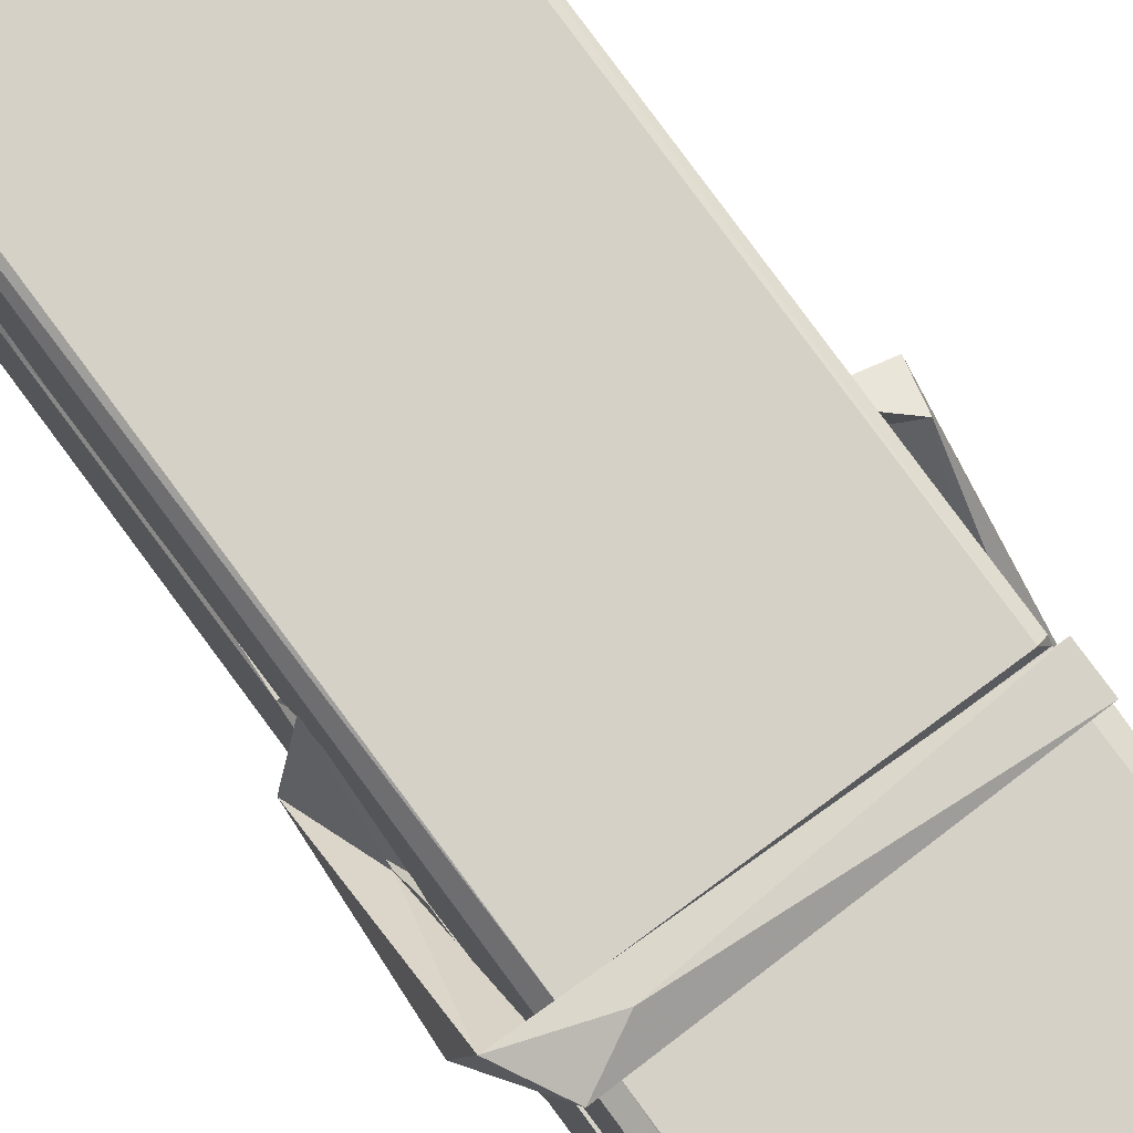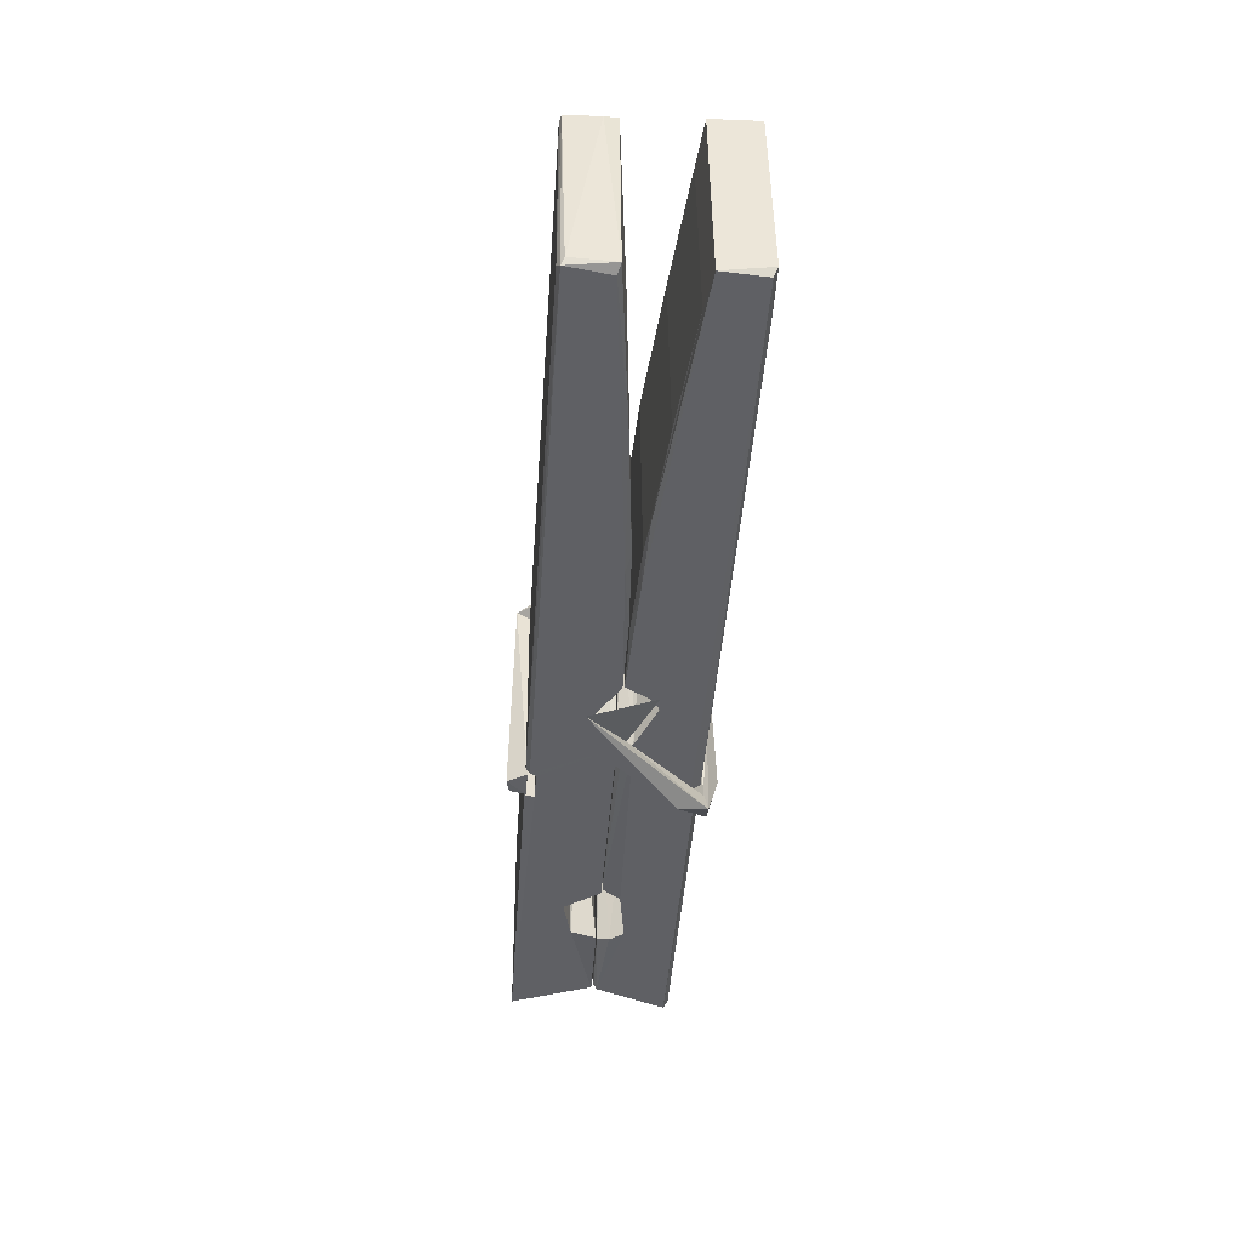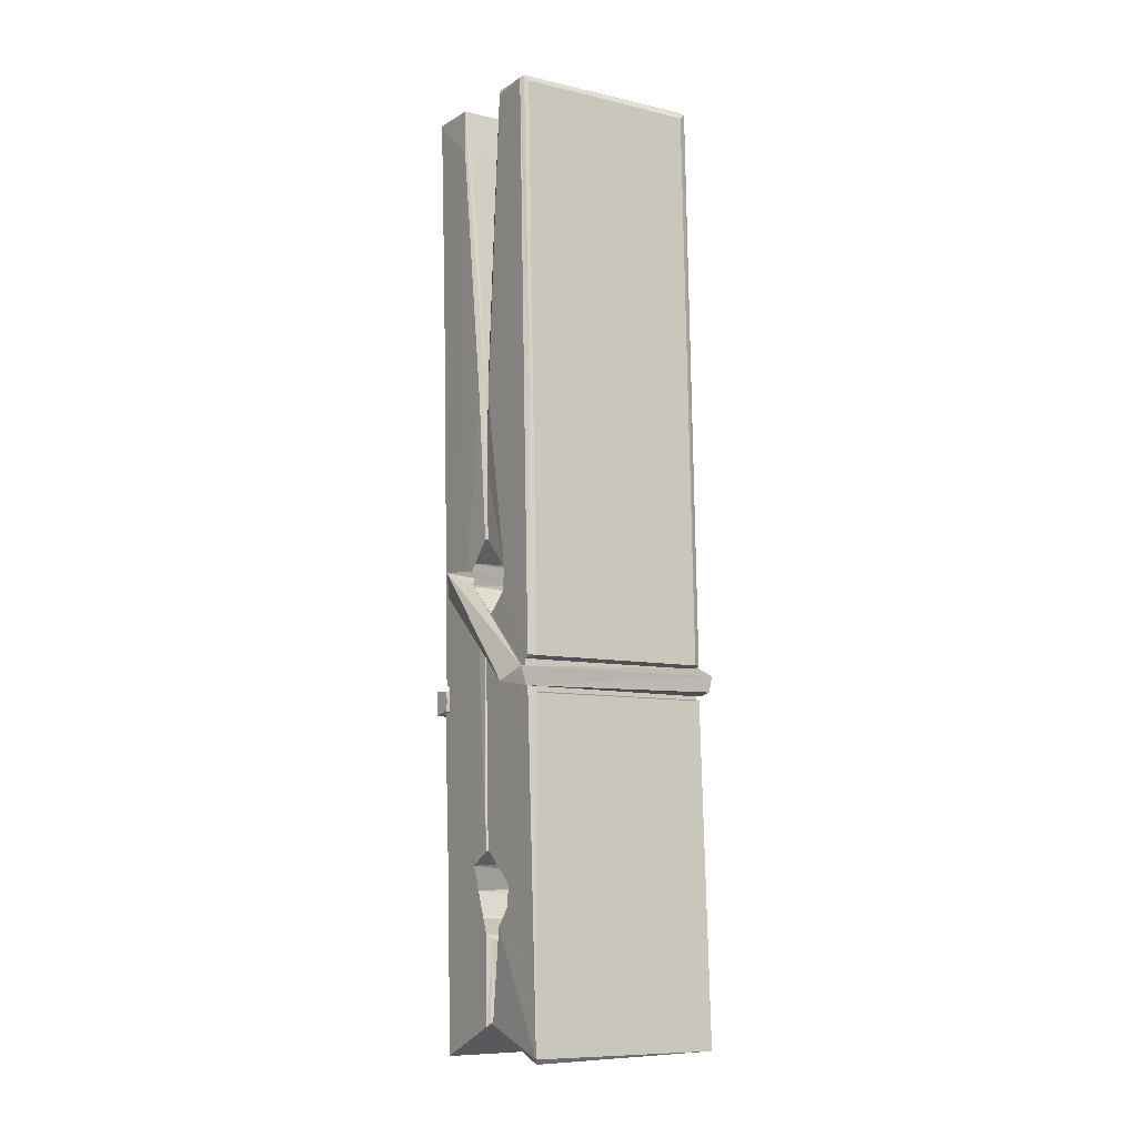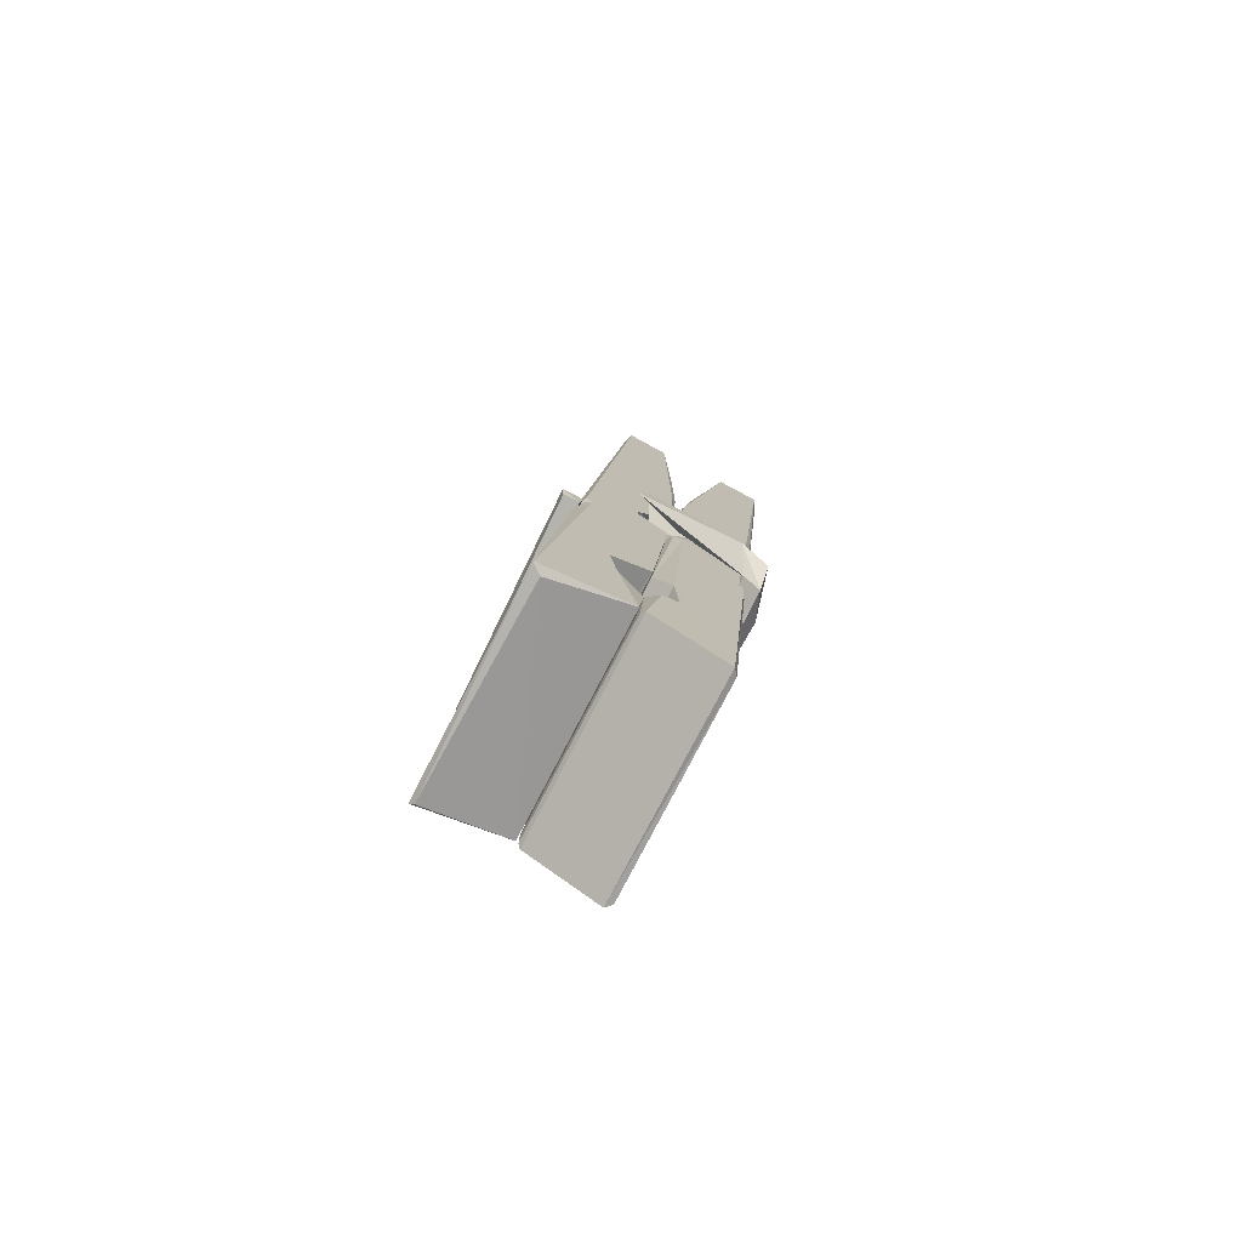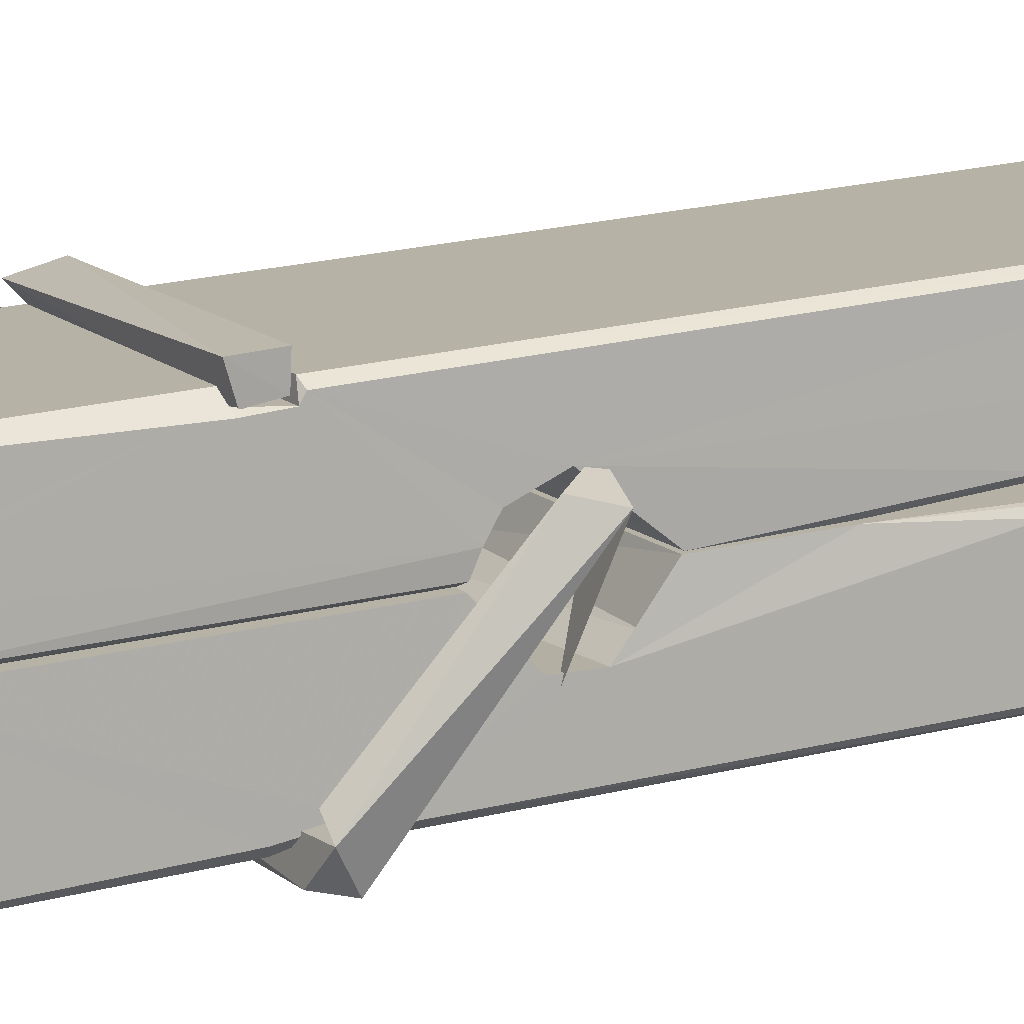
<metadata>
{"format":"obj","ext":"obj","renderer":"f3d","projection":"perspective","resolution":1024,"background":"white","views":[{"elev":77.0,"azim":-35.2,"up":"+Z"},{"elev":44.7,"azim":-90.1,"up":"+Y"},{"elev":-5.7,"azim":147.5,"up":"+Y"},{"elev":-79.2,"azim":-116.8,"up":"+Y"},{"elev":11.0,"azim":66.8,"up":"+Z"}]}
</metadata>
<code>
v -3.422 -0.5894 6.402
v -3.259 -0.5554 6.343
v -3.42 -0.5571 6.342
v -3.416 -0.5536 6.341
v -3.434 -0.01063 6.386
v -3.432 0.0686 6.399
v -3.435 0.1657 6.416
v -3.429 -0.04197 6.381
v -3.277 0.1666 6.417
v -3.436 0.1619 6.459
v -3.436 -0.07101 6.38
v -3.442 0.201 6.423
v -3.262 -0.4209 6.352
v -3.429 -0.3152 6.422
v -3.431 -0.2377 6.375
v -3.425 -0.487 6.356
v -3.425 -0.48 6.368
v -3.426 -0.432 6.365
v -3.26 -0.4734 6.37
v -3.266 -0.4528 6.378
v -3.42 -0.4702 6.375
v -3.267 -0.2055 6.395
v -3.272 -0.1874 6.39
v -3.433 -0.187 6.388
v -3.432 -0.1751 6.368
v -3.269 -0.1699 6.367
v -3.424 -0.2919 6.427
v -3.282 0.1696 6.415
v -3.279 0.2056 6.422
v -3.276 -0.03796 6.38
v -3.267 -0.2272 6.385
v -3.268 -0.2372 6.364
v -3.267 -0.2334 6.374
v -3.267 -0.418 6.349
v -3.261 -0.553 6.341
v -3.264 -0.5496 6.34
v -3.261 -0.3088 6.417
v -3.422 -0.3152 6.426
v -3.281 0.1665 6.458
v -3.28 0.07257 6.398
v -3.431 -0.217 6.395
v -3.423 -0.4233 6.35
v -3.416 -0.4519 6.379
v -3.26 -0.4855 6.348
v -3.428 -0.1162 6.372
v -3.273 -0.1123 6.371
v -3.432 -0.1986 6.394
v -3.442 0.1957 6.458
v -3.435 0.1988 6.462
v -3.278 0.2029 6.46
v -3.274 0.04315 6.446
v -3.265 -0.2864 6.422
v -3.264 -0.4884 6.344
v -3.257 -0.5848 6.4
v -3.261 -0.5838 6.405
v -3.417 -0.5873 6.406
v -3.423 -0.5599 6.345
v -3.271 -0.05179 6.381
v -3.261 -0.4322 6.37
v -3.427 -0.243 6.363
v -3.272 -0.2392 6.362
v -3.265 -0.2888 6.418
v -3.431 -0.2436 6.367
v -3.264 -0.3122 6.42
v -3.269 -0.3112 6.424
v -3.42 -0.4925 6.346
v -3.43 -0.2931 6.419
v -3.429 -0.3131 6.418
v -3.27 -0.2879 6.426
v -3.439 0.2054 6.366
v -3.262 -0.5538 6.339
v -3.433 -0.04151 6.373
v -3.436 0.0699 6.371
v -3.278 0.2021 6.362
v -3.278 0.2077 6.33
v -3.271 -0.05073 6.367
v -3.274 -0.03731 6.371
v -3.277 0.07469 6.369
v -3.436 -0.05505 6.369
v -3.427 -0.4234 6.35
v -3.262 -0.419 6.348
v -3.261 -0.4779 6.329
v -3.427 -0.4417 6.318
v -3.427 -0.3004 6.291
v -3.262 -0.4282 6.328
v -3.429 -0.206 6.335
v -3.271 -0.1809 6.344
v -3.426 -0.1826 6.348
v -3.268 -0.1936 6.336
v -3.433 -0.175 6.367
v -3.432 -0.2233 6.338
v -3.267 -0.2257 6.342
v -3.267 -0.2139 6.335
v -3.271 -0.1698 6.366
v -3.431 -0.2429 6.362
v -3.437 0.201 6.326
v -3.277 -0.03746 6.372
v -3.261 -0.462 6.317
v -3.271 -0.2964 6.29
v -3.274 -0.0857 6.306
v -3.284 0.205 6.325
v -3.284 0.2106 6.355
v -3.281 0.2072 6.365
v -3.28 0.07454 6.37
v -3.433 -0.1945 6.338
v -3.262 -0.4443 6.316
v -3.425 -0.4766 6.324
v -3.423 -0.5572 6.34
v -3.431 -0.1162 6.371
v -3.272 -0.1121 6.37
v -3.272 -0.2673 6.292
v -3.443 0.2057 6.329
v -3.438 0.2079 6.332
v -3.281 0.2097 6.327
v -3.266 -0.2665 6.296
v -3.266 -0.2985 6.294
v -3.259 -0.5718 6.27
v -3.417 -0.5789 6.279
v -3.43 -0.2992 6.299
v -3.443 0.1976 6.363
v -3.261 -0.5762 6.274
v -3.425 -0.2713 6.293
v -3.431 -0.2712 6.296
v -3.267 -0.2383 6.361
v -3.431 -0.2739 6.301
v -3.42 -0.4917 6.345
v -3.423 -0.5781 6.271
v -3.266 -0.2696 6.3
v -3.271 -0.2951 6.298
v -3.43 -0.2738 6.294
v -3.265 -0.2755 6.3
v -3.257 -0.2914 6.283
v -3.43 -0.2967 6.292
v -3.243 -0.2875 6.298
v -3.429 -0.2936 6.28
v -3.431 -0.2806 6.278
v -3.262 -0.312 6.434
v -3.264 -0.3069 6.418
v -3.264 -0.2064 6.378
v -3.449 -0.2925 6.433
v -3.269 -0.2099 6.328
v -3.279 -0.1924 6.396
v -3.425 -0.2404 6.35
v -3.433 -0.1868 6.395
v -3.446 -0.1916 6.34
v -3.445 -0.2157 6.332
v -3.454 -0.2859 6.409
v -3.434 -0.2316 6.37
v -3.41 -0.3062 6.441
v -3.434 -0.319 6.432
v -3.436 -0.306 6.418
v -3.264 -0.2917 6.421
v -3.433 -0.2951 6.43
v -3.263 -0.2916 6.435
v -3.245 -0.1972 6.386
v -3.249 -0.2169 6.391
v -3.255 -0.2876 6.307
v -3.251 -0.2765 6.281
f 49 29 12
f 8 5 6
f 5 7 6
f 7 40 6
f 40 8 6
f 58 30 29
f 58 29 9
f 12 5 11
f 18 15 42
f 15 63 42
f 20 59 19
f 38 14 1
f 18 43 17
f 18 59 43
f 17 43 21
f 22 23 26
f 41 31 15
f 15 32 60
f 7 5 12
f 50 9 29
f 48 10 49
f 28 12 29
f 28 29 40
f 29 30 40
f 23 24 26
f 22 47 23
f 47 24 23
f 41 22 31
f 18 13 59
f 43 59 20
f 19 17 21
f 21 20 19
f 44 16 19
f 16 17 19
f 54 57 2
f 69 52 51
f 39 51 50
f 28 7 12
f 30 8 40
f 40 7 28
f 25 45 26
f 25 26 24
f 47 22 41
f 31 33 15
f 33 32 15
f 34 13 42
f 42 13 18
f 43 20 21
f 36 35 3
f 36 3 4
f 57 3 2
f 3 35 2
f 10 39 50
f 10 50 49
f 25 11 45
f 11 5 8
f 11 8 45
f 45 8 30
f 26 45 46
f 45 30 46
f 58 22 26
f 26 46 58
f 46 30 58
f 51 39 69
f 39 10 69
f 25 24 11
f 47 67 48
f 67 27 48
f 48 27 10
f 51 9 50
f 22 9 51
f 52 22 51
f 64 37 55
f 55 56 54
f 54 56 1
f 4 3 66
f 36 4 66
f 36 66 53
f 35 36 53
f 35 53 2
f 56 55 38
f 66 3 57
f 1 18 17
f 14 18 1
f 15 18 14
f 47 11 24
f 11 47 48
f 12 11 48
f 49 12 48
f 29 49 50
f 9 22 58
f 31 22 52
f 31 52 33
f 64 19 59
f 19 64 44
f 2 44 64
f 2 64 54
f 57 54 1
f 32 61 60
f 33 13 32
f 62 33 52
f 47 41 15
f 15 60 63
f 60 61 42
f 34 42 61
f 32 13 34
f 32 34 61
f 33 59 13
f 64 59 33
f 38 55 65
f 55 37 65
f 14 68 15
f 60 42 63
f 66 16 44
f 66 44 53
f 2 53 44
f 55 54 64
f 38 1 56
f 17 57 1
f 57 17 16
f 66 57 16
f 15 68 67
f 62 37 64
f 68 37 62
f 68 62 67
f 64 33 62
f 52 69 62
f 67 62 69
f 67 69 27
f 47 15 67
f 69 10 27
f 37 38 65
f 38 37 68
f 68 14 38
f 82 117 71
f 75 76 74
f 76 77 78
f 76 78 74
f 78 103 74
f 73 72 79
f 73 79 120
f 83 85 106
f 83 80 85
f 83 106 98
f 83 98 107
f 106 116 98
f 105 86 91
f 87 94 89
f 112 123 122
f 123 90 105
f 90 88 105
f 70 73 120
f 103 78 104
f 78 77 97
f 78 97 104
f 88 94 87
f 89 86 105
f 105 87 89
f 93 86 89
f 117 116 99
f 115 100 111
f 96 111 101
f 111 100 101
f 100 114 101
f 72 73 104
f 73 70 103
f 73 103 104
f 104 97 72
f 90 109 94
f 94 88 90
f 105 88 87
f 92 91 93
f 91 86 93
f 95 91 92
f 92 124 95
f 95 81 80
f 80 81 85
f 98 82 107
f 107 82 126
f 108 71 118
f 127 121 117
f 114 112 96
f 114 96 101
f 102 103 70
f 72 97 110
f 72 110 109
f 110 94 109
f 97 77 110
f 89 94 110
f 89 110 76
f 110 77 76
f 122 111 96
f 96 112 122
f 79 72 109
f 109 90 79
f 127 84 119
f 113 112 114
f 114 102 113
f 75 102 114
f 75 114 100
f 75 100 115
f 121 127 118
f 126 71 108
f 84 127 117
f 99 84 117
f 127 83 107
f 127 119 83
f 95 123 91
f 91 123 105
f 90 123 112
f 90 112 79
f 112 120 79
f 112 70 120
f 70 112 113
f 70 113 102
f 102 75 103
f 103 75 74
f 76 75 89
f 75 115 89
f 115 93 89
f 81 128 116
f 106 85 81
f 106 81 116
f 98 116 117
f 98 117 82
f 121 71 117
f 71 121 118
f 127 108 118
f 92 93 124
f 93 115 124
f 123 95 125
f 81 95 124
f 128 81 124
f 124 115 128
f 128 115 111
f 111 122 125
f 111 125 128
f 122 123 125
f 80 83 119
f 71 126 82
f 127 107 108
f 107 126 108
f 119 129 128
f 128 125 119
f 80 125 95
f 125 80 119
f 99 116 128
f 99 128 129
f 99 129 119
f 119 84 99
f 131 158 130
f 132 136 158
f 132 134 133
f 130 136 133
f 132 133 135
f 136 132 135
f 130 158 136
f 149 137 154
f 154 152 153
f 155 134 158
f 158 131 139
f 151 148 153
f 147 146 151
f 155 142 156
f 156 142 139
f 155 139 142
f 142 155 141
f 141 155 142
f 145 144 143
f 145 143 144
f 148 145 144
f 144 145 148
f 146 145 148
f 147 145 146
f 146 148 151
f 147 140 145
f 156 139 131
f 134 155 156
f 155 158 139
f 145 140 148
f 147 150 140
f 150 147 151
f 150 149 140
f 140 153 148
f 153 140 154
f 154 140 149
f 151 138 150
f 153 152 151
f 138 152 137
f 137 152 154
f 150 137 149
f 137 150 138
f 138 151 152
f 157 134 156
f 157 156 131
f 157 131 134
f 132 158 134
f 134 131 133
f 131 130 133
f 133 136 135
f 49 29 12
f 8 5 6
f 5 7 6
f 7 40 6
f 40 8 6
f 58 30 29
f 58 29 9
f 12 5 11
f 18 15 42
f 15 63 42
f 20 59 19
f 38 14 1
f 18 43 17
f 18 59 43
f 17 43 21
f 22 23 26
f 41 31 15
f 15 32 60
f 7 5 12
f 50 9 29
f 48 10 49
f 28 12 29
f 28 29 40
f 29 30 40
f 23 24 26
f 22 47 23
f 47 24 23
f 41 22 31
f 18 13 59
f 43 59 20
f 19 17 21
f 21 20 19
f 44 16 19
f 16 17 19
f 54 57 2
f 69 52 51
f 39 51 50
f 28 7 12
f 30 8 40
f 40 7 28
f 25 45 26
f 25 26 24
f 47 22 41
f 31 33 15
f 33 32 15
f 34 13 42
f 42 13 18
f 43 20 21
f 36 35 3
f 36 3 4
f 57 3 2
f 3 35 2
f 10 39 50
f 10 50 49
f 25 11 45
f 11 5 8
f 11 8 45
f 45 8 30
f 26 45 46
f 45 30 46
f 58 22 26
f 26 46 58
f 46 30 58
f 51 39 69
f 39 10 69
f 25 24 11
f 47 67 48
f 67 27 48
f 48 27 10
f 51 9 50
f 22 9 51
f 52 22 51
f 64 37 55
f 55 56 54
f 54 56 1
f 4 3 66
f 36 4 66
f 36 66 53
f 35 36 53
f 35 53 2
f 56 55 38
f 66 3 57
f 1 18 17
f 14 18 1
f 15 18 14
f 47 11 24
f 11 47 48
f 12 11 48
f 49 12 48
f 29 49 50
f 9 22 58
f 31 22 52
f 31 52 33
f 64 19 59
f 19 64 44
f 2 44 64
f 2 64 54
f 57 54 1
f 32 61 60
f 33 13 32
f 62 33 52
f 47 41 15
f 15 60 63
f 60 61 42
f 34 42 61
f 32 13 34
f 32 34 61
f 33 59 13
f 64 59 33
f 38 55 65
f 55 37 65
f 14 68 15
f 60 42 63
f 66 16 44
f 66 44 53
f 2 53 44
f 55 54 64
f 38 1 56
f 17 57 1
f 57 17 16
f 66 57 16
f 15 68 67
f 62 37 64
f 68 37 62
f 68 62 67
f 64 33 62
f 52 69 62
f 67 62 69
f 67 69 27
f 47 15 67
f 69 10 27
f 37 38 65
f 38 37 68
f 68 14 38
f 82 117 71
f 75 76 74
f 76 77 78
f 76 78 74
f 78 103 74
f 73 72 79
f 73 79 120
f 83 85 106
f 83 80 85
f 83 106 98
f 83 98 107
f 106 116 98
f 105 86 91
f 87 94 89
f 112 123 122
f 123 90 105
f 90 88 105
f 70 73 120
f 103 78 104
f 78 77 97
f 78 97 104
f 88 94 87
f 89 86 105
f 105 87 89
f 93 86 89
f 117 116 99
f 115 100 111
f 96 111 101
f 111 100 101
f 100 114 101
f 72 73 104
f 73 70 103
f 73 103 104
f 104 97 72
f 90 109 94
f 94 88 90
f 105 88 87
f 92 91 93
f 91 86 93
f 95 91 92
f 92 124 95
f 95 81 80
f 80 81 85
f 98 82 107
f 107 82 126
f 108 71 118
f 127 121 117
f 114 112 96
f 114 96 101
f 102 103 70
f 72 97 110
f 72 110 109
f 110 94 109
f 97 77 110
f 89 94 110
f 89 110 76
f 110 77 76
f 122 111 96
f 96 112 122
f 79 72 109
f 109 90 79
f 127 84 119
f 113 112 114
f 114 102 113
f 75 102 114
f 75 114 100
f 75 100 115
f 121 127 118
f 126 71 108
f 84 127 117
f 99 84 117
f 127 83 107
f 127 119 83
f 95 123 91
f 91 123 105
f 90 123 112
f 90 112 79
f 112 120 79
f 112 70 120
f 70 112 113
f 70 113 102
f 102 75 103
f 103 75 74
f 76 75 89
f 75 115 89
f 115 93 89
f 81 128 116
f 106 85 81
f 106 81 116
f 98 116 117
f 98 117 82
f 121 71 117
f 71 121 118
f 127 108 118
f 92 93 124
f 93 115 124
f 123 95 125
f 81 95 124
f 128 81 124
f 124 115 128
f 128 115 111
f 111 122 125
f 111 125 128
f 122 123 125
f 80 83 119
f 71 126 82
f 127 107 108
f 107 126 108
f 119 129 128
f 128 125 119
f 80 125 95
f 125 80 119
f 99 116 128
f 99 128 129
f 99 129 119
f 119 84 99
f 131 158 130
f 132 136 158
f 132 134 133
f 130 136 133
f 132 133 135
f 136 132 135
f 130 158 136
f 149 137 154
f 154 152 153
f 155 134 158
f 158 131 139
f 151 148 153
f 147 146 151
f 155 142 156
f 156 142 139
f 155 139 142
f 142 155 141
f 141 155 142
f 145 144 143
f 145 143 144
f 148 145 144
f 144 145 148
f 146 145 148
f 147 145 146
f 146 148 151
f 147 140 145
f 156 139 131
f 134 155 156
f 155 158 139
f 145 140 148
f 147 150 140
f 150 147 151
f 150 149 140
f 140 153 148
f 153 140 154
f 154 140 149
f 151 138 150
f 153 152 151
f 138 152 137
f 137 152 154
f 150 137 149
f 137 150 138
f 138 151 152
f 157 134 156
f 157 156 131
f 157 131 134
f 132 158 134
f 134 131 133
f 131 130 133
f 133 136 135

</code>
